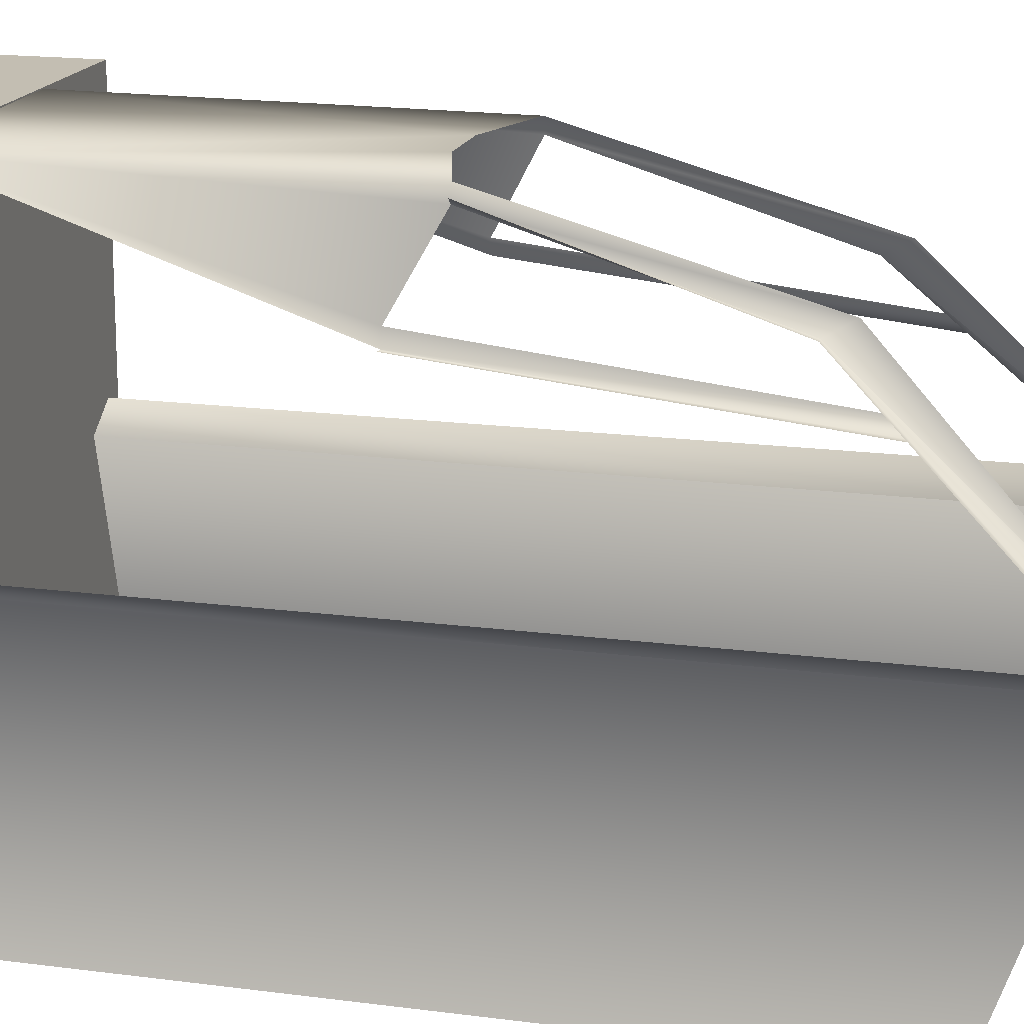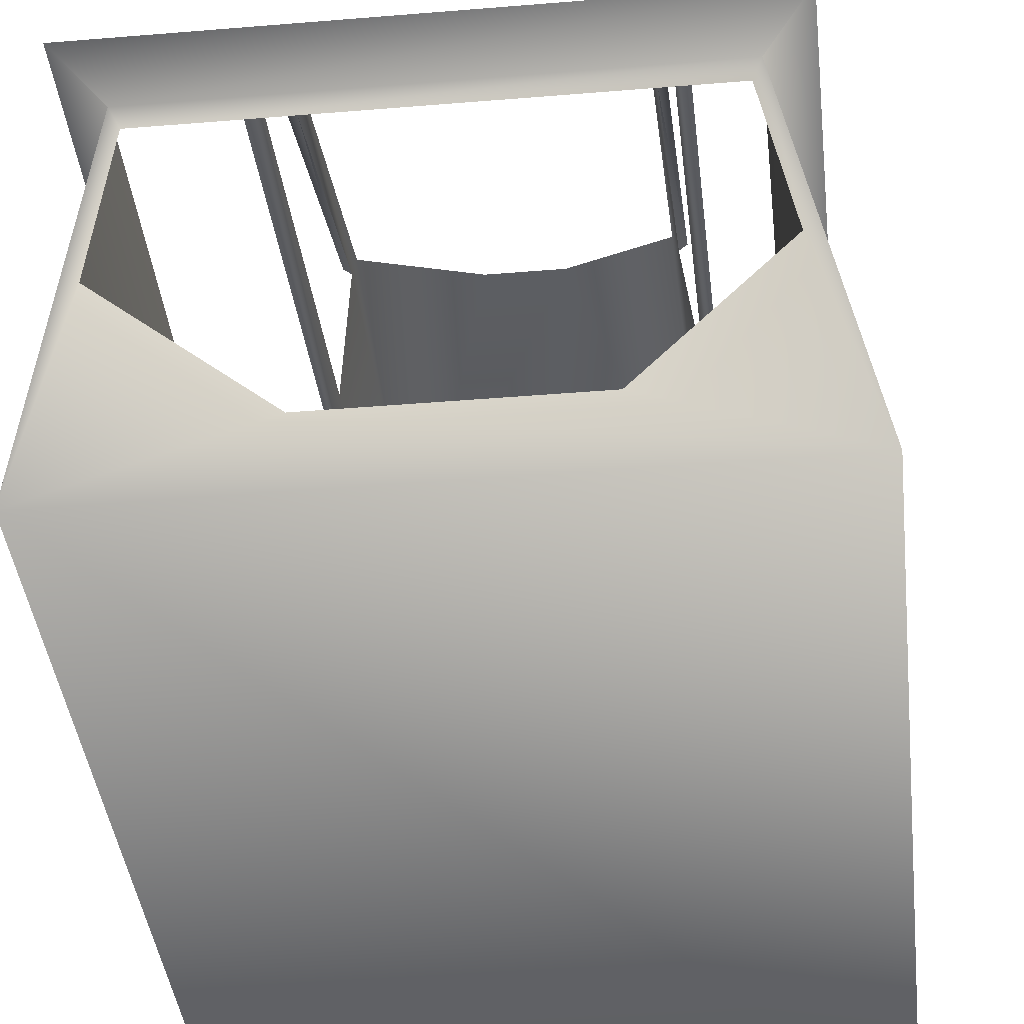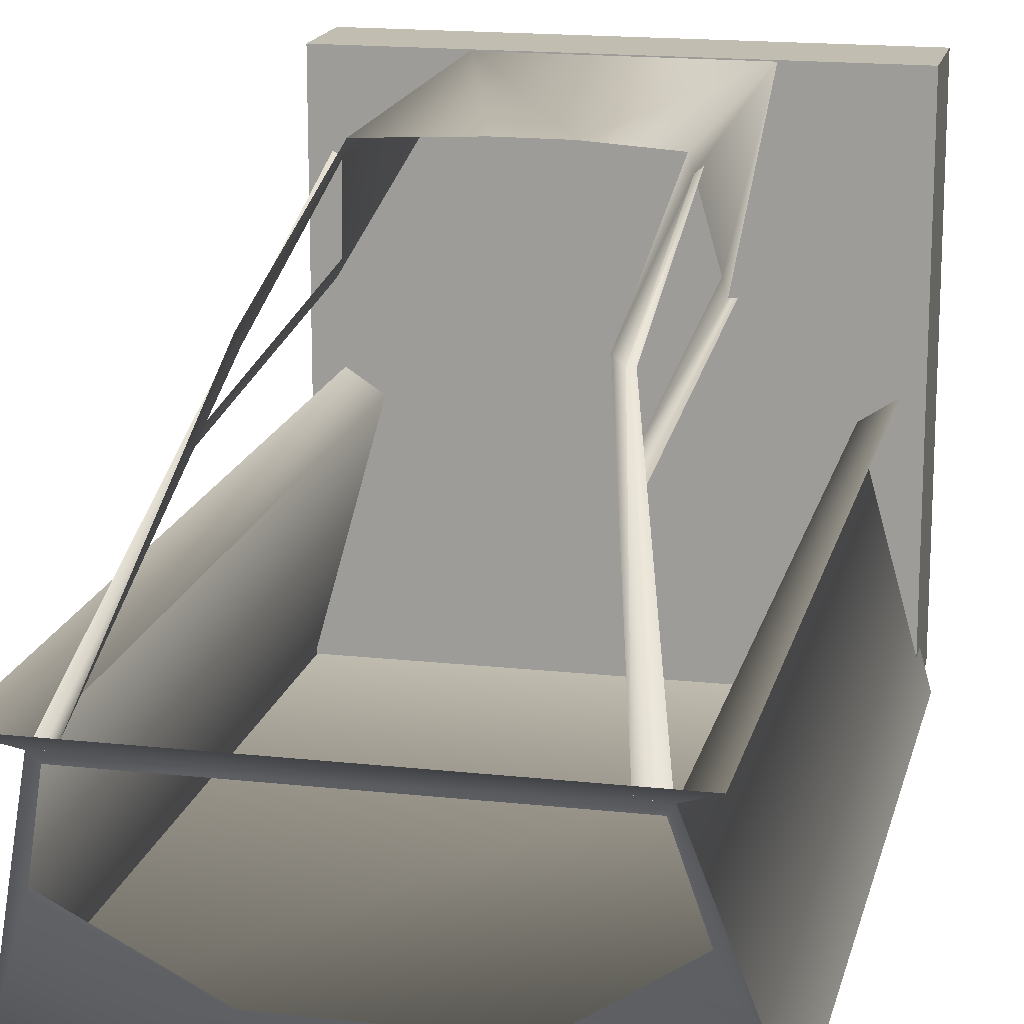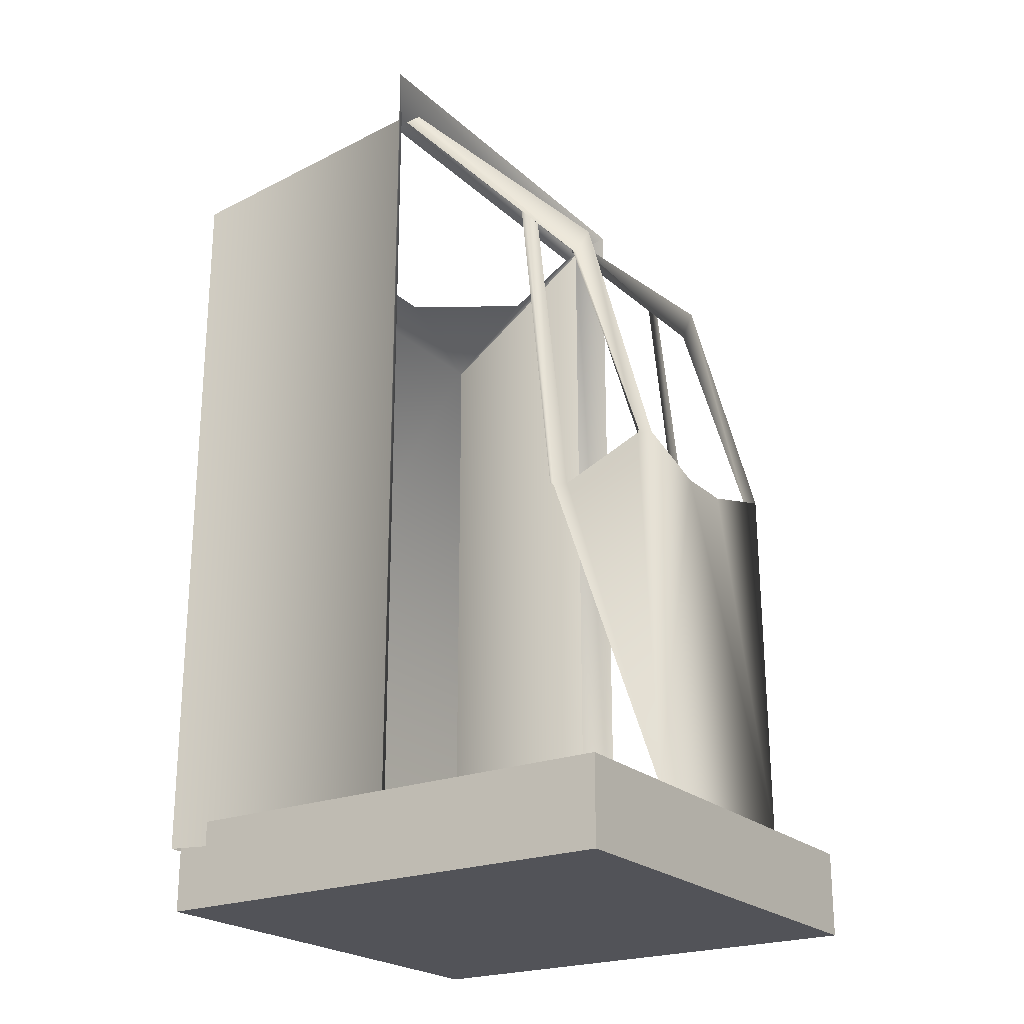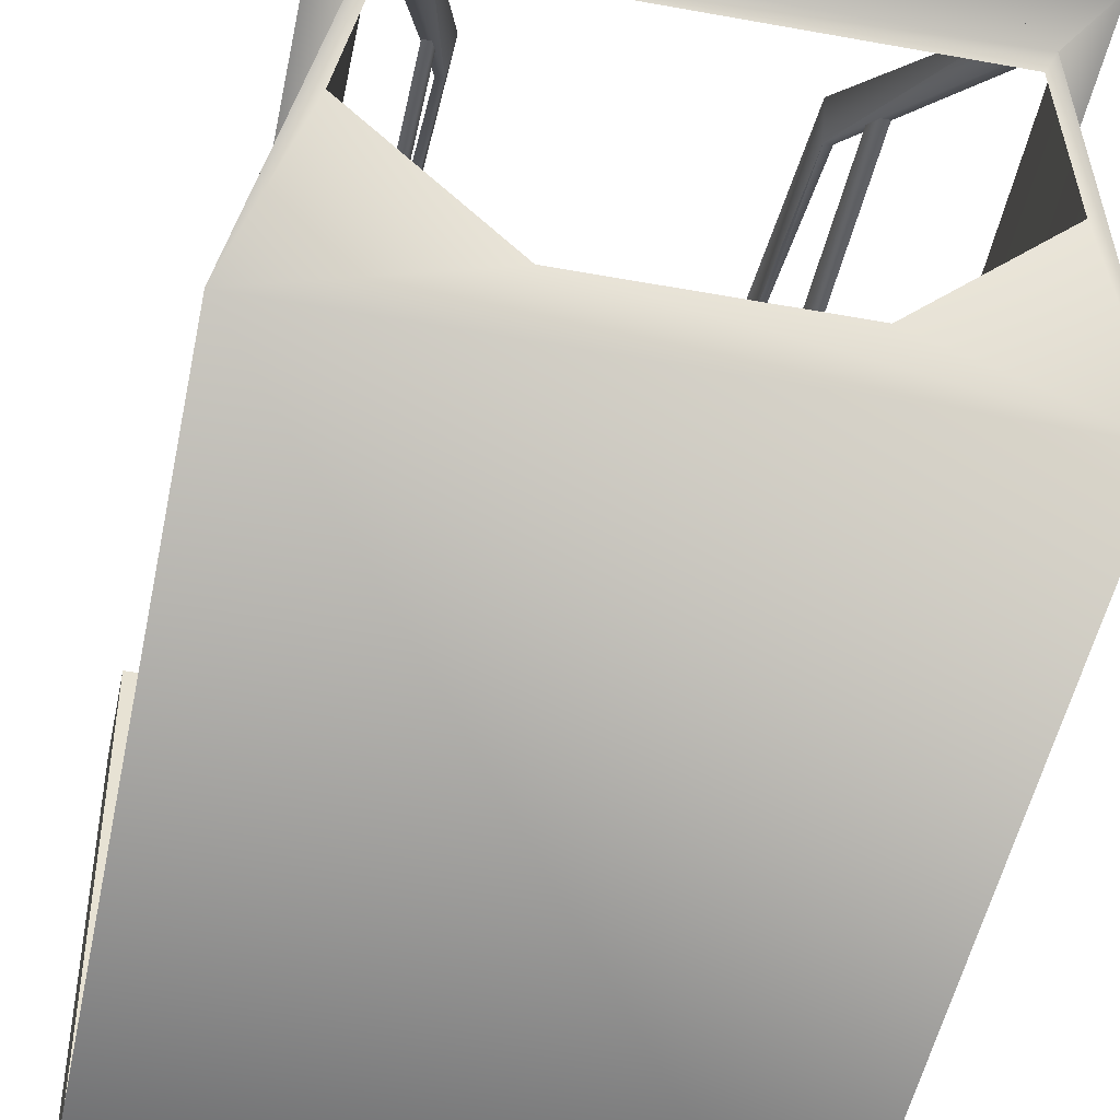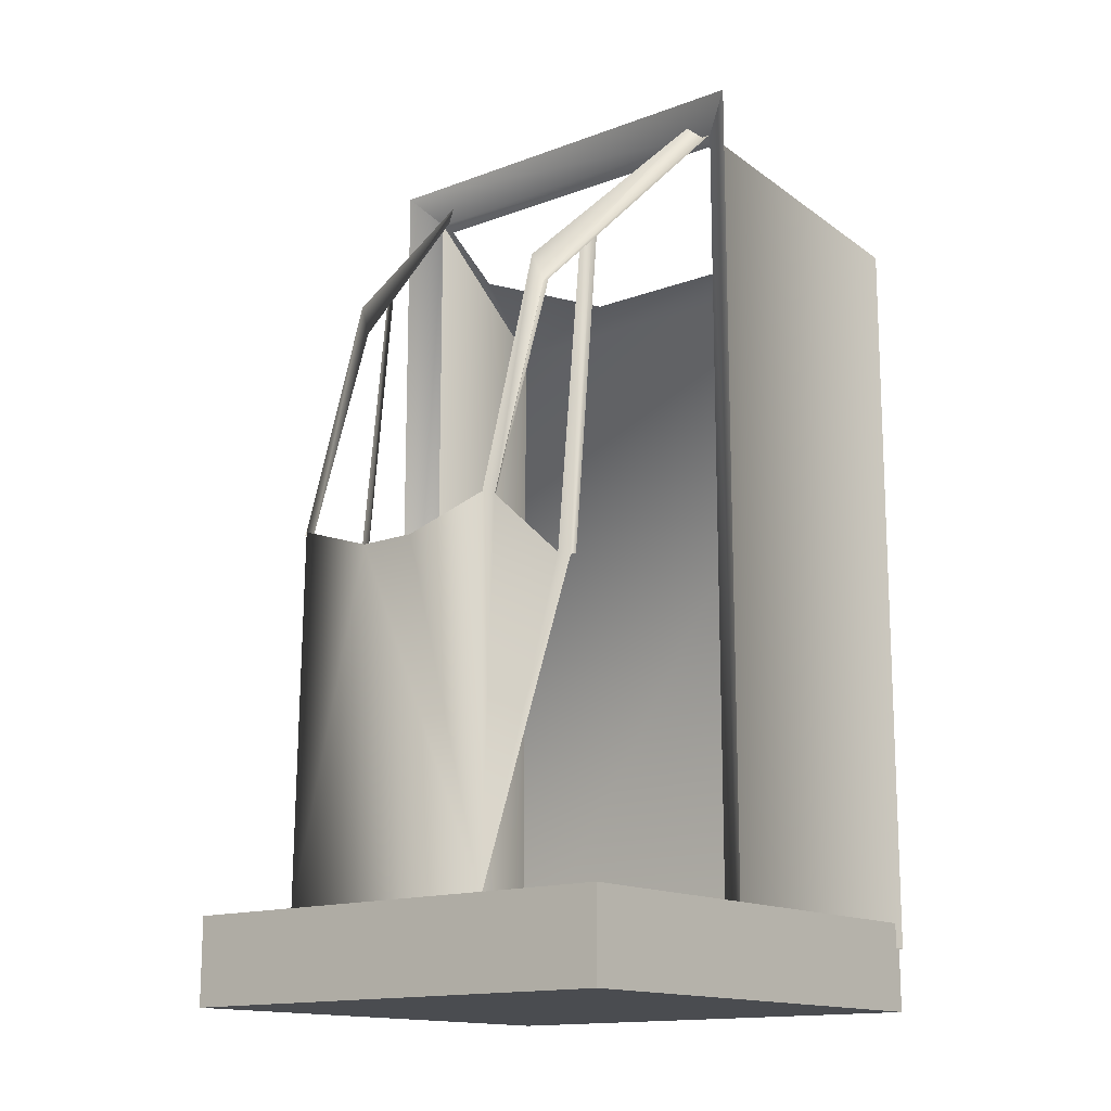
<metadata>
{"format":"obj","ext":"obj","renderer":"f3d","projection":"perspective","resolution":1024,"background":"white","views":[{"elev":17.3,"azim":-75.2,"up":"+Y"},{"elev":-38.2,"azim":6.1,"up":"+Y"},{"elev":16.8,"azim":12.6,"up":"+Y"},{"elev":-22.7,"azim":123.9,"up":"+Z"},{"elev":-49.5,"azim":-11.5,"up":"+Y"},{"elev":-14.8,"azim":-141.1,"up":"+Z"}]}
</metadata>
<code>
v 198 258 -495
v 198 258 311
v 168 238 280
v 168 238 -495
v -181 238 280
v -211 258 -495
v -181 238 -495
v -211 258 311
v 225 29 203
v 226 29 -495
v -239 29 -495
v -240 29 203
v -122 415 89
v -180 238 280
v -172 238 280
v -116 415 89
v -159 245 291
v -113 428 111
v -122 486 -129
v -116 481 -129
v -113 494 -129
v 159 238 280
v 167 238 280
v 110 415 89
v 104 415 89
v 147 245 291
v 100 428 111
v 110 486 -129
v 104 481 -129
v 100 494 -129
v -29 494 -153
v -116 495 -476
v 26 494 -153
v 104 495 -476
v -138 396 -168
v -138 364 144
v -132 364 144
v -132 396 -168
v -128 377 130
v -128 409 -168
v 120 364 144
v 126 364 144
v 126 396 -168
v 120 396 -168
v 116 377 130
v 116 409 -168
v -196 144 246
v -175 228 273
v -88 69 218
v 86 69 218
v 162 228 273
v 183 144 246
v -236.8 496.1 -471.5
v 216.4 496.1 -471.5
v -236.8 496.1 -553.4
v 216.4 496.1 -553.4
v 216.4 31.91 -471.5
v -236.8 31.91 -471.5
v 216.4 31.91 -553.4
v -236.8 31.91 -553.4
o main
g main
f 1 2 3
f 1 3 4
f 5 6 7
f 6 5 8
f 5 3 2
f 5 2 8
f 3 9 10
f 10 4 3
f 7 11 5
f 12 5 11
f 10 9 12
f 10 12 11
f 13 14 15
f 16 13 15
f 16 15 17
f 18 16 17
f 19 13 16
f 20 19 16
f 20 16 18
f 21 20 18
f 22 23 24
f 22 24 25
f 26 22 25
f 26 25 27
f 25 24 28
f 25 28 29
f 27 25 29
f 27 29 30
f 21 31 32
f 33 30 34
f 32 31 33
f 32 33 34
f 35 36 37
f 38 35 37
f 38 37 39
f 40 38 39
f 41 42 43
f 41 43 44
f 45 41 44
f 45 44 46
f 30 29 34
f 29 46 34
f 46 44 34
f 21 32 20
f 20 32 40
f 40 32 38
f 5 12 47
f 5 47 48
f 49 47 12
f 9 50 49
f 9 49 12
f 3 51 52
f 9 3 52
f 48 51 3
f 48 3 5
f 50 9 52
f 53 54 55
f 54 56 55
f 57 58 59
f 58 60 59
f 55 58 53
f 55 60 58
f 59 54 57
f 59 56 54
f 55 59 60
f 55 56 59
f 54 58 57
f 54 53 58

</code>
